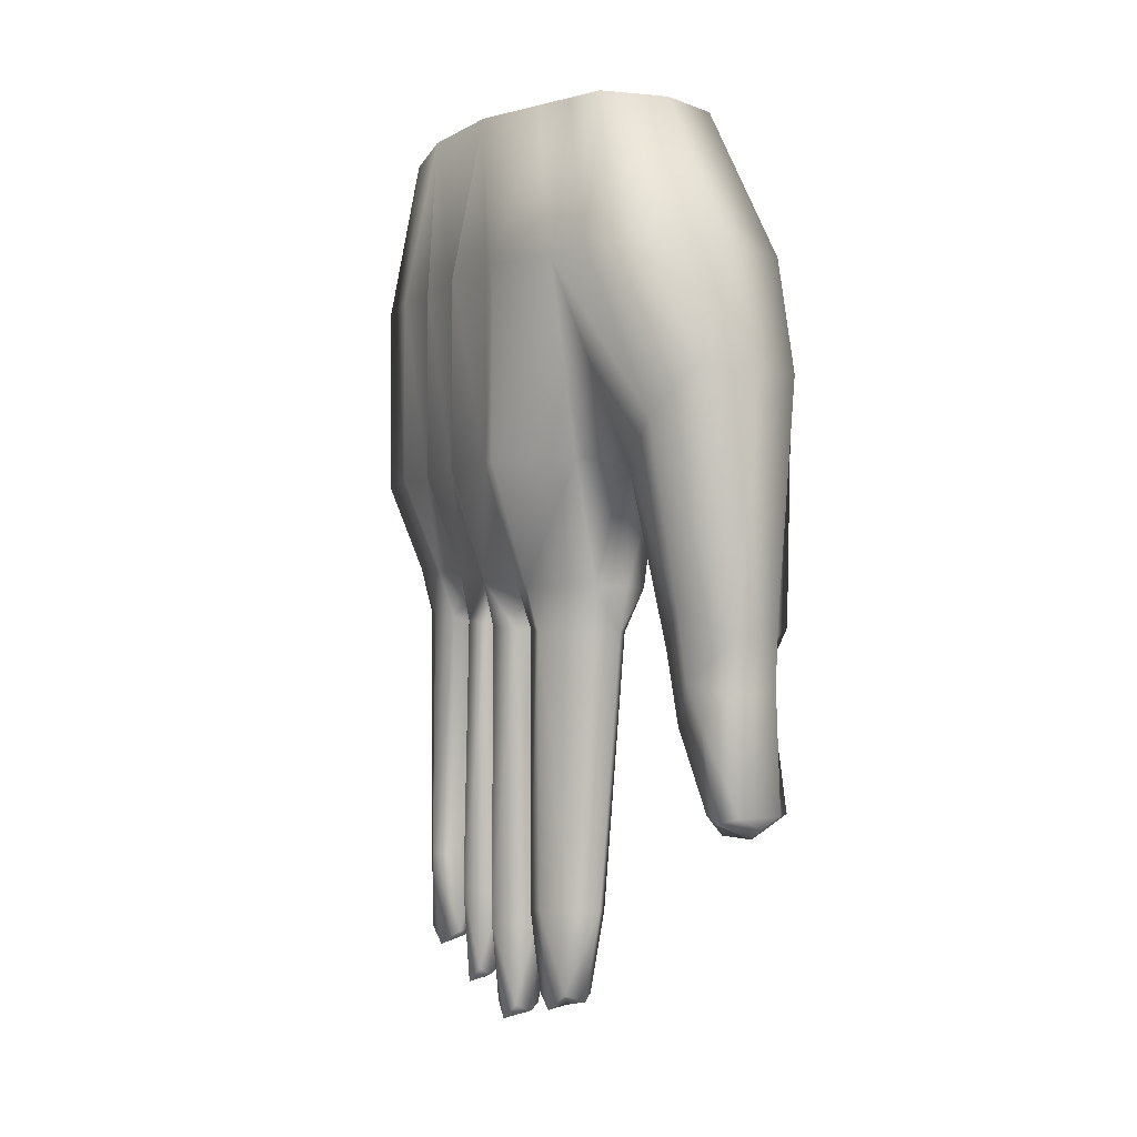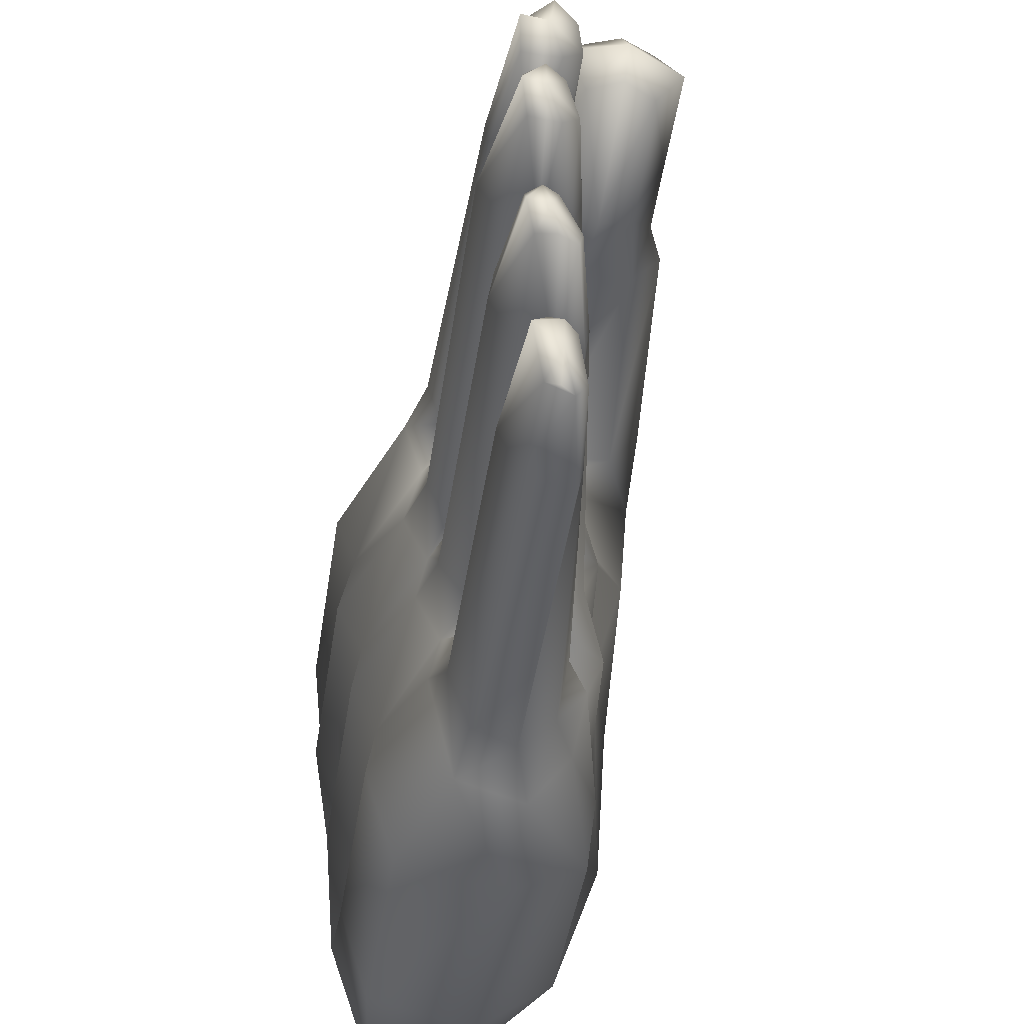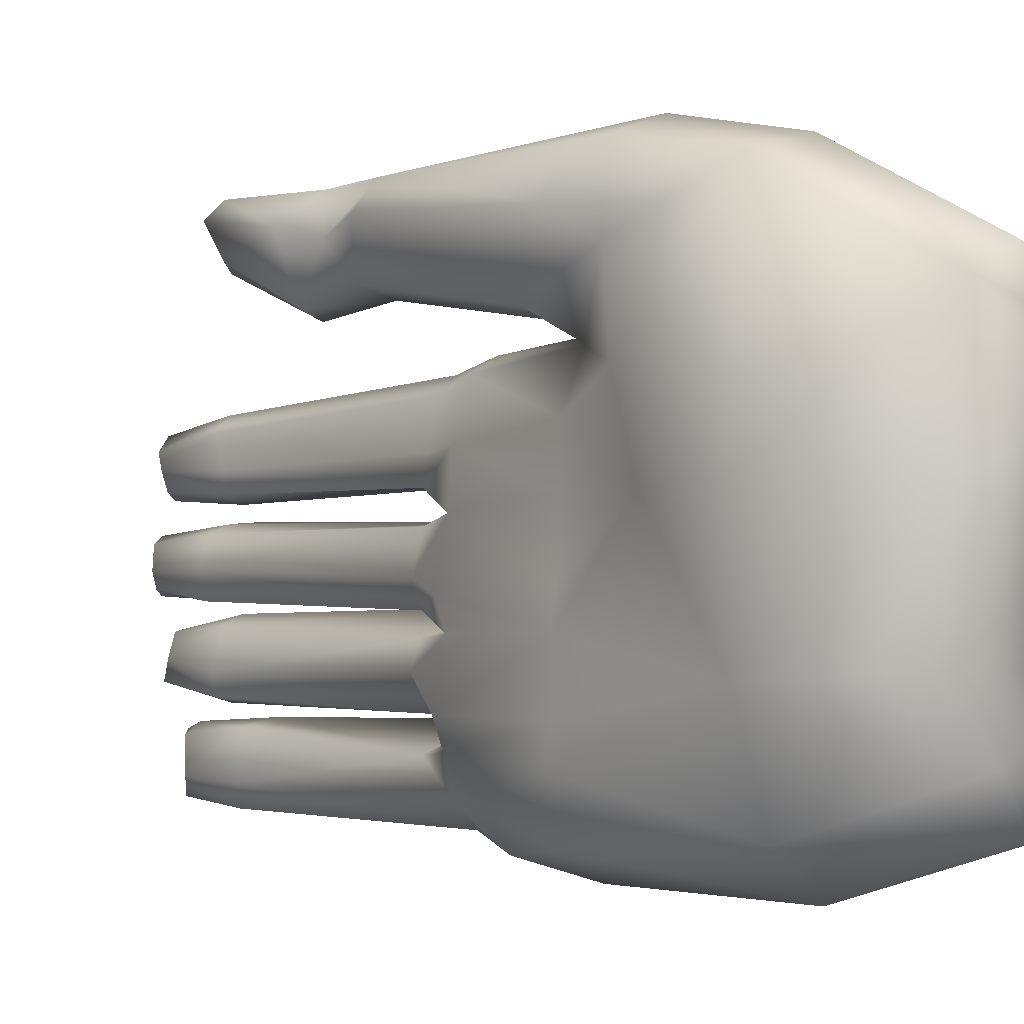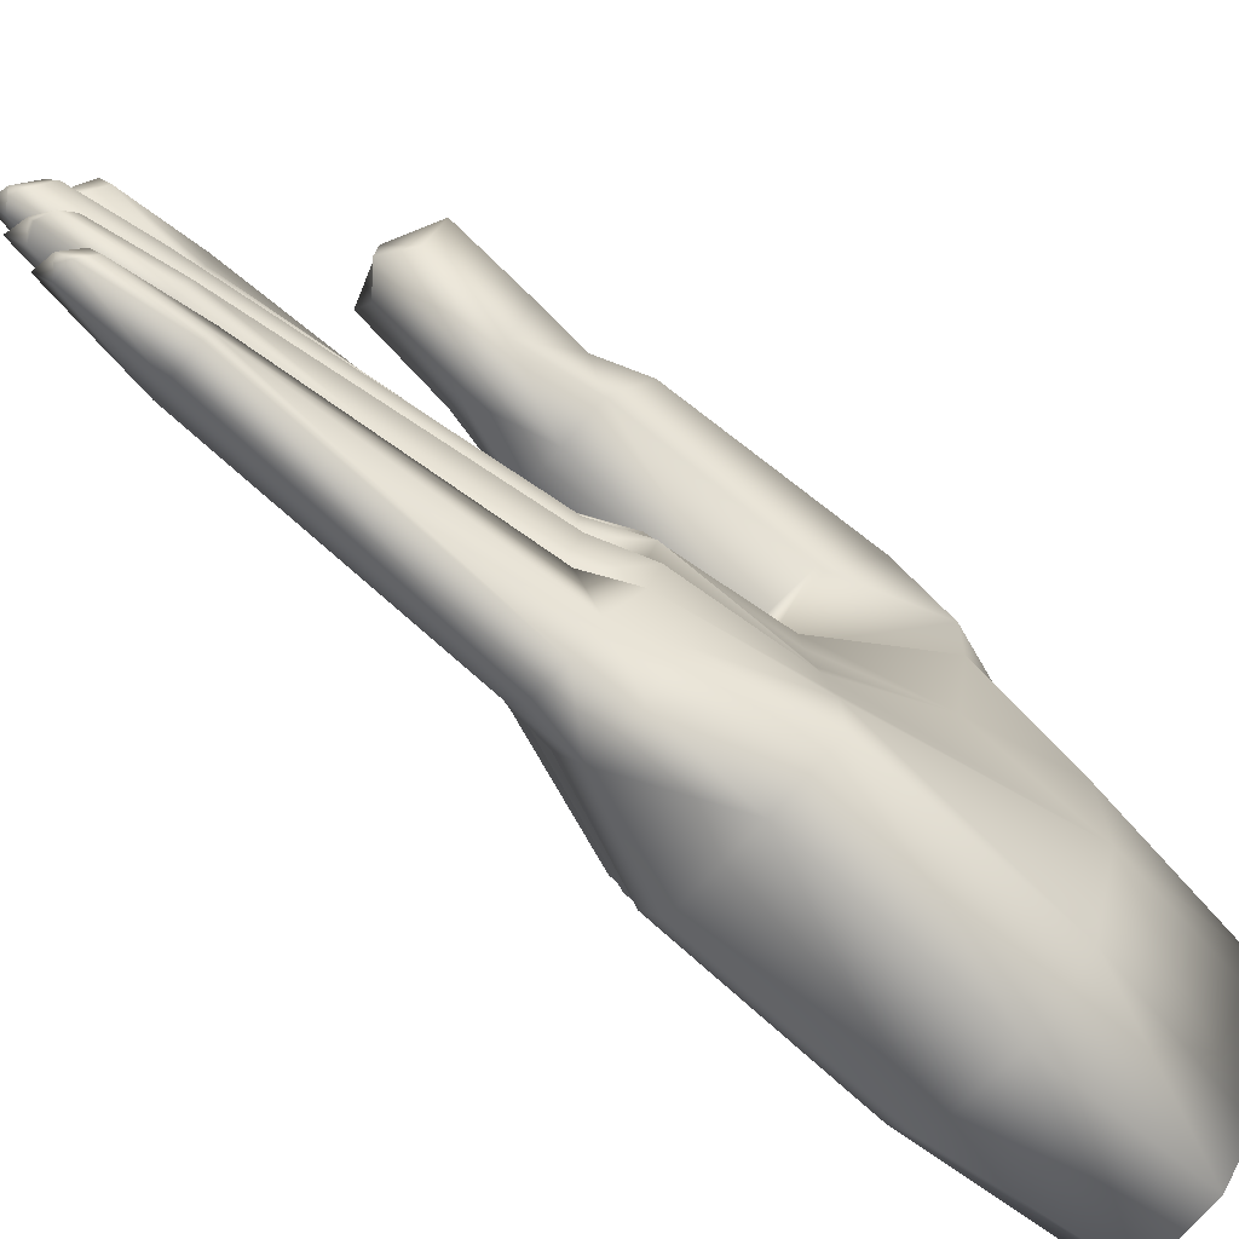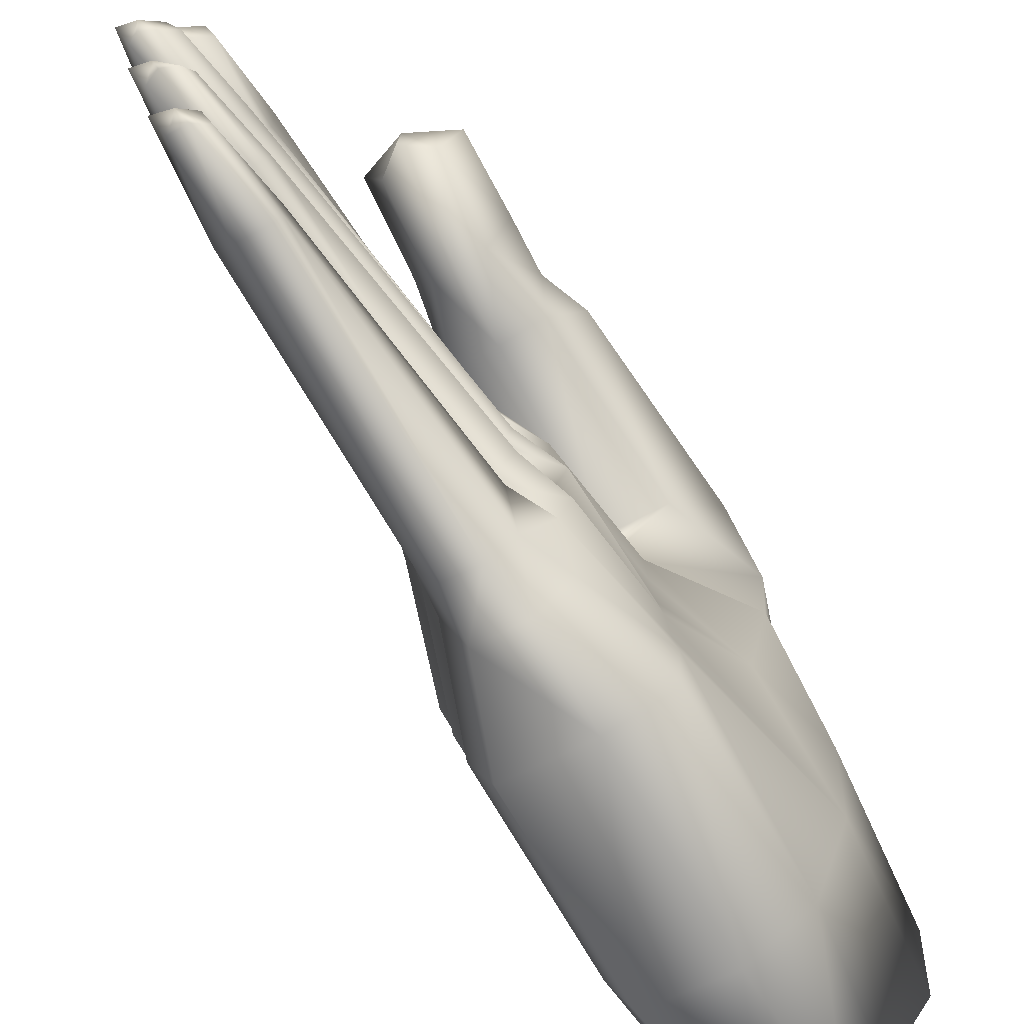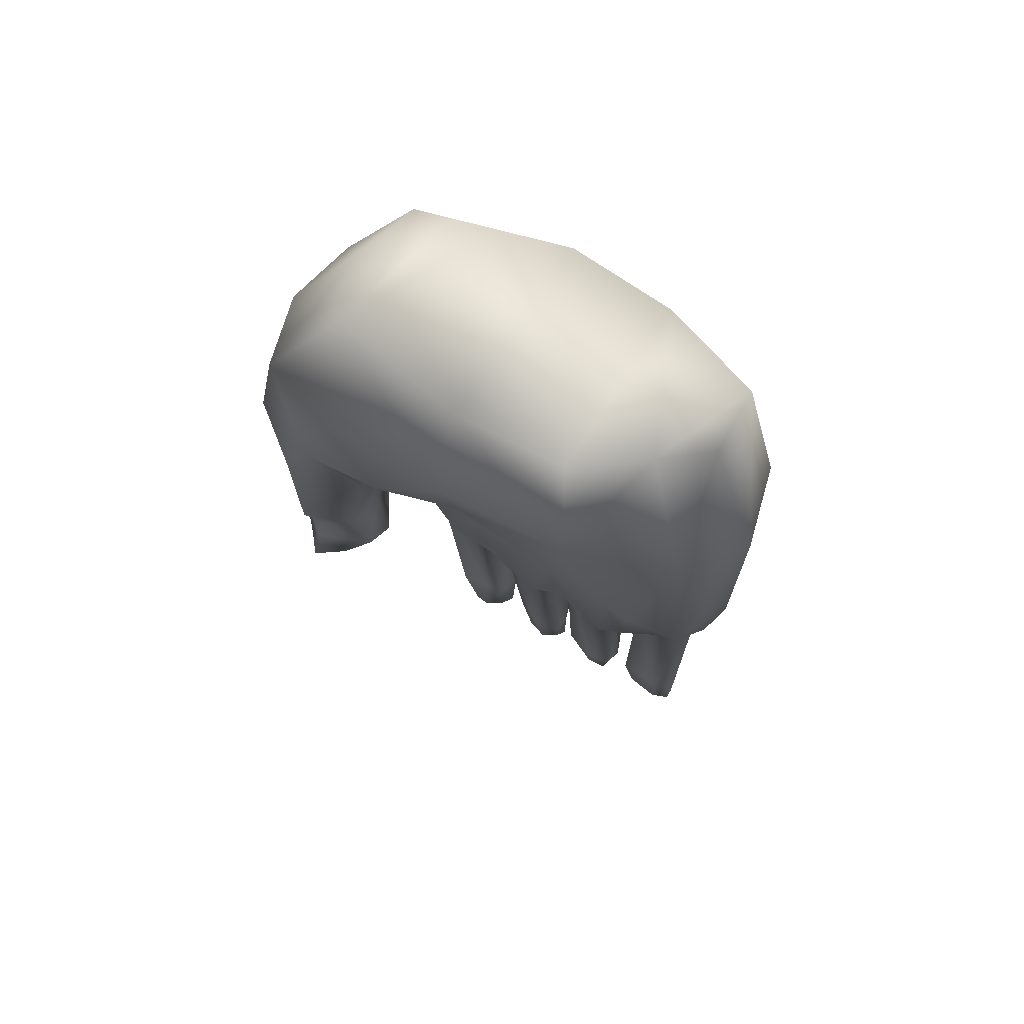
<metadata>
{"format":"obj","ext":"obj","renderer":"f3d","projection":"perspective","resolution":1024,"background":"white","views":[{"elev":-2.9,"azim":-32.9,"up":"+Y"},{"elev":-39.8,"azim":-8.0,"up":"+Z"},{"elev":-2.5,"azim":132.0,"up":"+Z"},{"elev":-79.0,"azim":48.3,"up":"+Z"},{"elev":-74.5,"azim":30.4,"up":"+Z"},{"elev":68.0,"azim":121.6,"up":"+Y"}]}
</metadata>
<code>
o cube1_cut4
v -0.09359 0.006924 -0.01247
v -0.04916 0.006924 -0.2349
v 0.0598 0.009124 -0.1919
v 0.1186 0.006956 -0.008826
v 0.09315 0.006924 0.138
v -0.04916 0.006924 0.1441
v -0.1213 -0.3651 0.05297
v -0.06577 -0.3651 -0.2709
v 0.08331 -0.3587 -0.2609
v 0.07456 -0.3637 0.003106
v 0.04293 -0.3651 0.1176
v -0.06577 -0.3651 0.125
v 0.022 0.006924 -0.2379
v 0.1101 0.006924 -0.1247
v 0.02058 -0.3651 -0.2906
v 0.08986 -0.3651 -0.2032
v -0.1213 -0.1621 0.05297
v -0.06577 -0.1621 -0.2709
v 0.08669 -0.1608 -0.2485
v 0.1345 -0.1627 0.003147
v 0.1069 -0.1621 0.2336
v -0.05377 -0.1621 0.241
v 0.02058 -0.1621 -0.2946
v 0.1259 -0.1621 -0.1372
v -0.03167 -0.4931 0.1094
v -0.07931 -0.4931 0.0524
v -0.03167 -0.4591 -0.2572
v 0.02242 -0.4591 -0.2741
v 0.0565 -0.4591 -0.2295
v 0.06274 -0.4931 -0.1944
v 0.05844 -0.4931 -0.007409
v 0.0325 -0.4931 0.1031
v 0.022 0.006924 0.1631
v -0.07137 0.006924 0.06581
v -0.08473 0.007177 -0.1279
v -0.01777 -0.3731 0.149
v 0.1069 -0.3731 0.1416
v 0.1069 -0.2841 0.2596
v -0.01777 -0.2841 0.267
v 0.02823 -0.6351 0.169
v 0.08293 -0.6351 0.1616
v 0.08293 -0.5461 0.2596
v 0.02823 -0.5461 0.267
v 0.0316 -0.7222 0.2118
v 0.0863 -0.7222 0.2069
v 0.0863 -0.7222 0.2594
v 0.0316 -0.7222 0.2642
v -0.09353 -0.1621 0.12
v -0.04316 -0.3316 0.2207
v 0.002376 -0.5921 0.2193
v 0.01522 -0.7282 0.2475
v -0.09322 -0.1634 0.1837
v 0.11 -0.2589 0.003425
v 0.1408 -0.2656 0.1775
v 0.1409 -0.3286 0.2106
v 0.1069 -0.5846 0.2106
v 0.1103 -0.7212 0.2392
v -0.06026 0.006924 0.1049
v 0.02658 -0.1621 0.2573
v 0.04458 -0.2841 0.2833
v 0.08462 -0.6022 0.2555
v 0.02992 -0.6022 0.2616
v 0.008797 -0.6321 0.2334
v 0.1086 -0.6379 0.2249
v 0.005234 -0.5581 0.181
v 0.09493 -0.5581 0.1736
v -0.02039 -0.5159 0.234
v 0.1239 -0.5356 0.2246
v 0.05837 -0.7431 0.2013
v 0.05895 -0.7342 0.2618
v 0.06276 -0.7447 0.2433
v -0.08965 -0.3651 -0.1925
v -0.1035 -0.3651 -0.114
v -0.1174 -0.3651 -0.03551
v -0.1174 -0.1621 -0.03551
v -0.1035 -0.1621 -0.114
v -0.08965 -0.1621 -0.1925
v -0.05358 -0.4676 -0.1743
v -0.06549 -0.4761 -0.1054
v -0.0774 -0.4846 -0.0365
v -0.1053 -0.1621 0.01373
v -0.08259 -0.3651 -0.1532
v -0.09647 -0.3651 -0.07475
v -0.1053 -0.3651 0.01373
v -0.09647 -0.1621 -0.07475
v -0.08259 -0.1621 -0.1532
v -0.04554 -0.4719 -0.1398
v -0.05744 -0.4804 -0.07094
v -0.06435 -0.4889 0.009953
v 0.07275 -0.3644 0.06036
v 0.0572 -0.49 0.04579
v 0.08221 -0.3644 -0.1011
v 0.06059 -0.4931 -0.1019
v 0.07838 -0.364 -0.06597
v 0.07352 -0.4931 -0.07167
v 0.08603 -0.3648 -0.1681
v 0.07567 -0.4931 -0.1642
v -0.02691 -0.539 0.09596
v -0.06664 -0.539 0.05486
v 0.03825 -0.539 0.01476
v 0.01661 -0.539 0.09104
v -0.04113 -0.8251 0.07922
v -0.05926 -0.8242 0.0465
v -0.005998 -0.8251 0.02014
v 0.002391 -0.8251 0.07397
v -0.04047 -0.9111 0.06487
v -0.04893 -0.9271 0.04677
v -0.01737 -0.9111 0.02599
v -0.006539 -0.9111 0.06147
v -0.05417 -0.5355 0.02095
v -0.05671 -0.8251 0.02461
v -0.04642 -0.9111 0.02717
v 0.03518 -0.5373 0.04241
v -0.0006691 -0.8196 0.04113
v -0.001684 -0.9011 0.04341
v 0.03856 -0.5384 -0.01622
v -0.009001 -0.8451 -0.01335
v -0.01898 -0.9311 -0.0203
v -0.06474 -0.5313 -0.03847
v -0.06753 -0.8439 -0.03545
v -0.05078 -0.9471 -0.0387
v -0.04809 -0.5278 -0.0672
v -0.05386 -0.5349 -0.009744
v -0.04857 -0.8451 -0.06494
v -0.05333 -0.8451 -0.002047
v -0.0452 -0.9311 -0.0583
v -0.04803 -0.9311 -0.01911
v -0.02214 -0.9311 -0.06162
v 0.04035 -0.5384 -0.08304
v -0.004312 -0.8451 -0.07299
v 0.05113 -0.5384 -0.05781
v 0.005163 -0.8432 -0.043
v -0.008381 -0.9211 -0.04528
v 0.02733 -0.5377 -0.1655
v 0.009597 -0.8171 -0.1554
v -0.007521 -0.9031 -0.1442
v -0.05377 -0.5235 -0.1082
v -0.05564 -0.8163 -0.1158
v -0.04426 -0.9191 -0.122
v -0.02713 -0.52 -0.142
v -0.04706 -0.5271 -0.0795
v -0.03446 -0.8171 -0.1518
v -0.0511 -0.8162 -0.08861
v -0.03683 -0.9031 -0.1376
v -0.04326 -0.9031 -0.1024
v -0.0202 -0.9031 -0.09969
v 0.04138 -0.5377 -0.1053
v 0.001892 -0.8154 -0.09477
v -0.003166 -0.8931 -0.124
v 0.05395 -0.5377 -0.1322
v 0.01332 -0.8151 -0.1337
v -0.02611 -0.5067 -0.2433
v 0.008996 -0.5067 -0.2574
v 0.03742 -0.5067 -0.2319
v 0.04263 -0.535 -0.1977
v -0.02716 -0.7851 -0.2376
v 0.007945 -0.7851 -0.2517
v 0.01271 -0.7837 -0.23
v 0.009883 -0.7851 -0.1829
v -0.02648 -0.8711 -0.2358
v -0.006473 -0.8711 -0.2449
v 0.003893 -0.8611 -0.2268
v -0.003939 -0.8711 -0.1917
v -0.04439 -0.5138 -0.2009
v -0.04544 -0.7851 -0.2028
v -0.03647 -0.8871 -0.1986
v -0.03768 -0.5173 -0.1701
v -0.03873 -0.7851 -0.1741
v -0.02325 -0.8711 -0.179
v 0.1342 -0.2643 0.09038
v -0.02351 -0.9171 0.07717
v -0.0319 -0.9171 0.01858
v -0.03351 -0.9371 -0.01249
v -0.03367 -0.9371 -0.06733
v -0.03173 -0.9091 -0.09803
v -0.02218 -0.9091 -0.1419
v -0.01648 -0.8771 -0.2424
v -0.01359 -0.8771 -0.1853
v 0.008603 -0.4825 -0.1671
v 0.008019 -0.5289 -0.1537
v -0.01035 -0.8171 -0.1616
v -0.01142 -0.3651 0.1353
v 0.0004163 -0.4931 0.1203
v -0.0001484 -0.539 0.1075
v -0.01437 -0.8251 0.09059
v -0.02756 -0.9232 0.04823
v -0.03323 -0.9432 -0.03945
v -0.0265 -0.9152 -0.1198
v -0.01517 -0.8831 -0.2139
v -0.0247 -0.8171 -0.08401
v -0.03136 -0.8251 0.01237
v 0.04387 -0.3789 0.1348
v 0.05434 -0.6369 0.1535
v 0.04907 -0.5583 0.1653
v -0.02538 -0.8451 -0.07214
v -0.03223 -0.8451 -0.004369
g cube1_cut4_default
f 1 17 34
f 1 34 4
f 2 35 3
f 2 77 35
f 3 19 13
f 3 35 14
f 4 5 20
f 4 14 1
f 5 4 34
f 5 33 21
f 5 58 33
f 6 22 33
f 6 33 58
f 7 17 84
f 7 26 12
f 7 84 26
f 8 15 27
f 8 18 15
f 8 27 72
f 8 72 18
f 9 16 29
f 9 19 16
f 10 31 94
f 10 53 90
f 10 94 53
f 11 32 90
f 11 54 37
f 11 192 182
f 12 25 182
f 12 48 7
f 12 182 36
f 13 2 3
f 13 23 2
f 14 4 24
f 14 24 3
f 15 9 28
f 15 23 9
f 16 24 96
f 16 96 30
f 17 1 81
f 17 7 48
f 18 2 23
f 18 77 2
f 19 3 24
f 19 9 23
f 20 24 4
f 20 53 24
f 21 20 5
f 21 38 54
f 21 170 20
f 22 6 52
f 22 39 59
f 22 52 39
f 23 13 19
f 23 15 18
f 24 16 19
f 25 12 26
f 26 99 25
f 28 27 15
f 28 153 27
f 29 28 9
f 29 30 154
f 29 154 28
f 30 29 16
f 30 97 134
f 30 134 179
f 30 179 155
f 31 10 91
f 31 89 116
f 31 91 100
f 31 100 89
f 32 11 183
f 34 48 58
f 34 58 5
f 35 1 14
f 35 85 1
f 36 48 12
f 36 49 48
f 36 182 192
f 36 192 65
f 37 66 192
f 37 192 11
f 38 21 60
f 38 42 55
f 38 60 42
f 39 43 60
f 39 49 43
f 40 50 65
f 40 193 44
f 41 45 193
f 41 64 45
f 41 66 56
f 42 61 56
f 43 42 60
f 43 50 62
f 43 62 42
f 44 63 40
f 46 61 47
f 48 34 17
f 49 36 67
f 49 39 52
f 49 67 43
f 50 40 63
f 50 43 67
f 51 44 71
f 51 47 63
f 51 63 44
f 51 71 47
f 52 48 49
f 52 58 48
f 53 20 170
f 53 92 24
f 54 11 170
f 54 170 21
f 55 37 54
f 55 42 68
f 55 54 38
f 55 68 37
f 56 64 41
f 56 68 42
f 57 45 64
f 57 46 71
f 57 64 46
f 57 71 45
f 58 52 6
f 59 21 33
f 59 33 22
f 59 60 21
f 60 59 39
f 61 42 62
f 61 46 64
f 62 47 61
f 62 63 47
f 63 62 50
f 64 56 61
f 65 67 36
f 65 194 40
f 66 37 68
f 66 41 194
f 67 65 50
f 68 56 66
f 69 44 193
f 69 45 71
f 69 71 44
f 69 193 45
f 70 46 47
f 70 47 71
f 70 71 46
f 72 78 82
f 72 82 77
f 73 79 83
f 73 82 79
f 73 83 76
f 74 80 84
f 74 83 80
f 74 84 75
f 75 81 1
f 75 85 74
f 76 35 86
f 76 85 35
f 76 86 73
f 77 18 72
f 77 86 35
f 78 27 164
f 78 72 27
f 79 87 137
f 79 137 88
f 80 88 119
f 81 75 84
f 81 84 17
f 82 73 86
f 83 74 85
f 85 75 1
f 85 76 83
f 86 77 82
f 87 78 167
f 87 79 82
f 87 82 78
f 87 167 179
f 87 179 140
f 88 80 83
f 88 83 79
f 88 141 93
f 89 26 84
f 89 80 123
f 89 84 80
f 89 110 26
f 90 91 10
f 90 170 11
f 91 32 113
f 91 90 32
f 92 53 94
f 92 96 24
f 93 92 95
f 93 95 129
f 93 97 92
f 93 129 88
f 94 95 92
f 95 31 131
f 95 94 31
f 96 92 97
f 97 30 96
f 97 93 150
f 98 25 99
f 98 99 102
f 98 184 25
f 99 26 110
f 100 104 110
f 101 32 184
f 101 113 32
f 102 103 106
f 102 106 185
f 102 185 98
f 103 99 111
f 103 102 99
f 104 100 114
f 104 108 191
f 104 191 110
f 105 101 185
f 105 114 101
f 105 185 109
f 107 103 112
f 107 106 103
f 107 112 186
f 107 186 106
f 108 104 115
f 109 115 105
f 110 89 100
f 110 111 99
f 111 110 191
f 111 112 103
f 111 191 112
f 113 100 91
f 113 101 114
f 113 114 100
f 114 105 115
f 114 115 104
f 115 109 186
f 115 186 108
f 116 123 117
f 116 131 31
f 117 132 116
f 117 196 118
f 118 133 117
f 119 120 123
f 119 123 80
f 120 119 124
f 121 120 126
f 121 126 187
f 121 127 120
f 122 88 129
f 122 119 88
f 122 124 119
f 123 116 89
f 124 122 195
f 124 126 120
f 124 195 126
f 125 120 127
f 125 123 120
f 125 127 196
f 125 196 123
f 127 121 173
f 128 130 133
f 129 195 122
f 130 128 195
f 130 129 132
f 130 195 129
f 131 116 132
f 131 129 95
f 131 132 129
f 132 117 133
f 132 133 130
f 133 118 187
f 133 187 128
f 135 134 151
f 135 136 181
f 135 181 134
f 136 135 149
f 137 138 141
f 138 137 142
f 139 138 144
f 139 144 188
f 139 145 138
f 140 137 87
f 140 142 137
f 140 180 142
f 141 88 137
f 142 144 138
f 142 181 144
f 143 138 145
f 143 141 138
f 143 145 190
f 143 190 141
f 145 139 175
f 146 149 148
f 147 93 141
f 147 141 148
f 147 150 93
f 148 151 147
f 148 190 146
f 149 146 188
f 149 188 136
f 150 134 97
f 150 147 151
f 150 151 134
f 151 148 149
f 151 149 135
f 152 27 153
f 152 156 164
f 152 164 27
f 153 28 154
f 153 157 152
f 154 155 158
f 154 158 153
f 155 154 30
f 155 179 167
f 156 152 157
f 156 160 165
f 156 161 160
f 157 153 158
f 157 161 156
f 158 159 162
f 158 162 157
f 159 155 168
f 159 158 155
f 159 169 163
f 161 157 162
f 162 163 189
f 162 189 161
f 163 162 159
f 164 165 167
f 164 167 78
f 165 164 156
f 166 160 189
f 166 165 160
f 166 169 165
f 167 168 155
f 168 165 169
f 168 167 165
f 168 169 159
f 169 166 178
f 170 90 53
f 171 106 186
f 171 109 185
f 171 185 106
f 171 186 109
f 172 108 186
f 172 112 191
f 172 186 112
f 172 191 108
f 173 118 196
f 173 187 118
f 173 196 127
f 174 126 195
f 174 128 187
f 174 187 126
f 174 195 128
f 175 146 190
f 175 188 146
f 175 190 145
f 176 136 188
f 176 144 181
f 176 181 136
f 176 188 144
f 177 160 161
f 177 161 189
f 177 189 160
f 178 163 169
f 178 189 163
f 180 134 181
f 180 140 179
f 180 179 134
f 181 142 180
f 182 183 11
f 183 25 184
f 183 182 25
f 183 184 32
f 184 98 185
f 184 185 101
f 187 173 121
f 188 175 139
f 189 178 166
f 190 148 141
f 193 40 194
f 193 194 41
f 194 65 192
f 194 192 66
f 196 117 123

</code>
